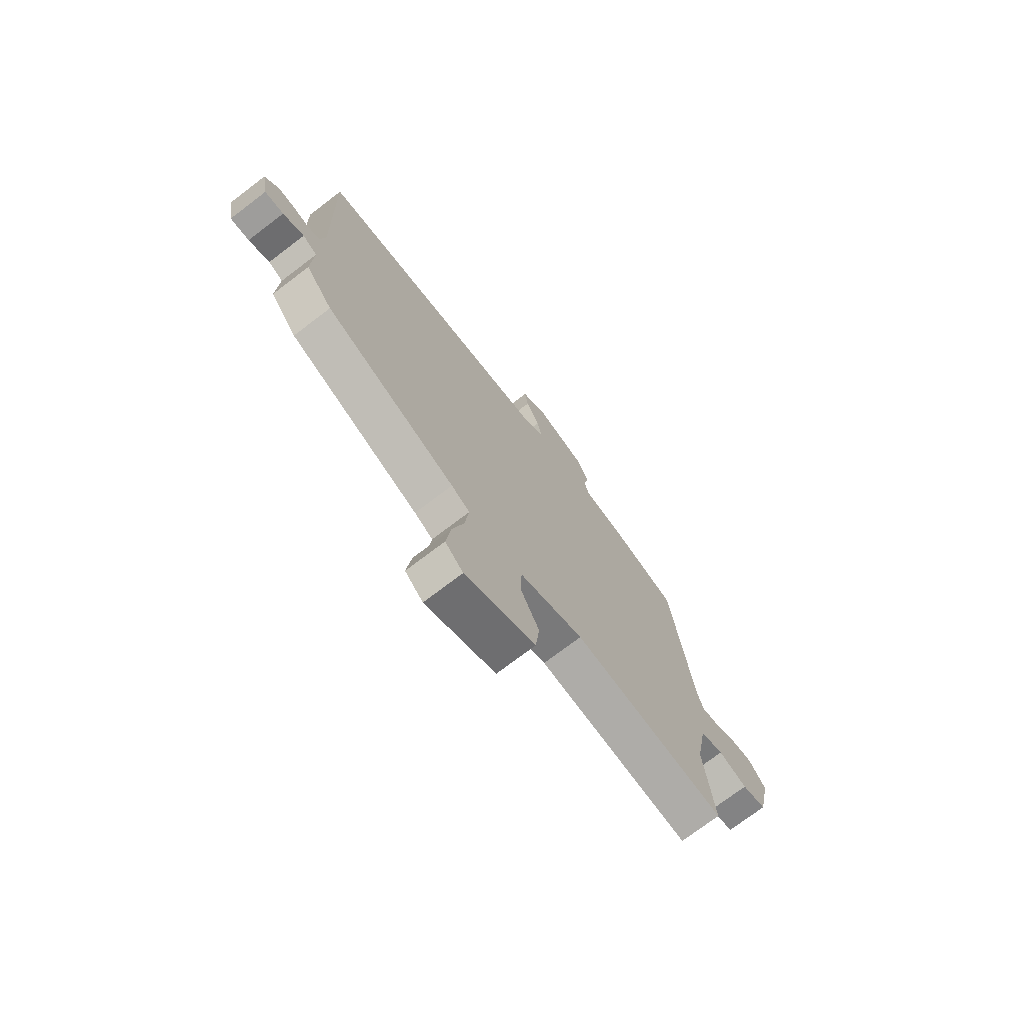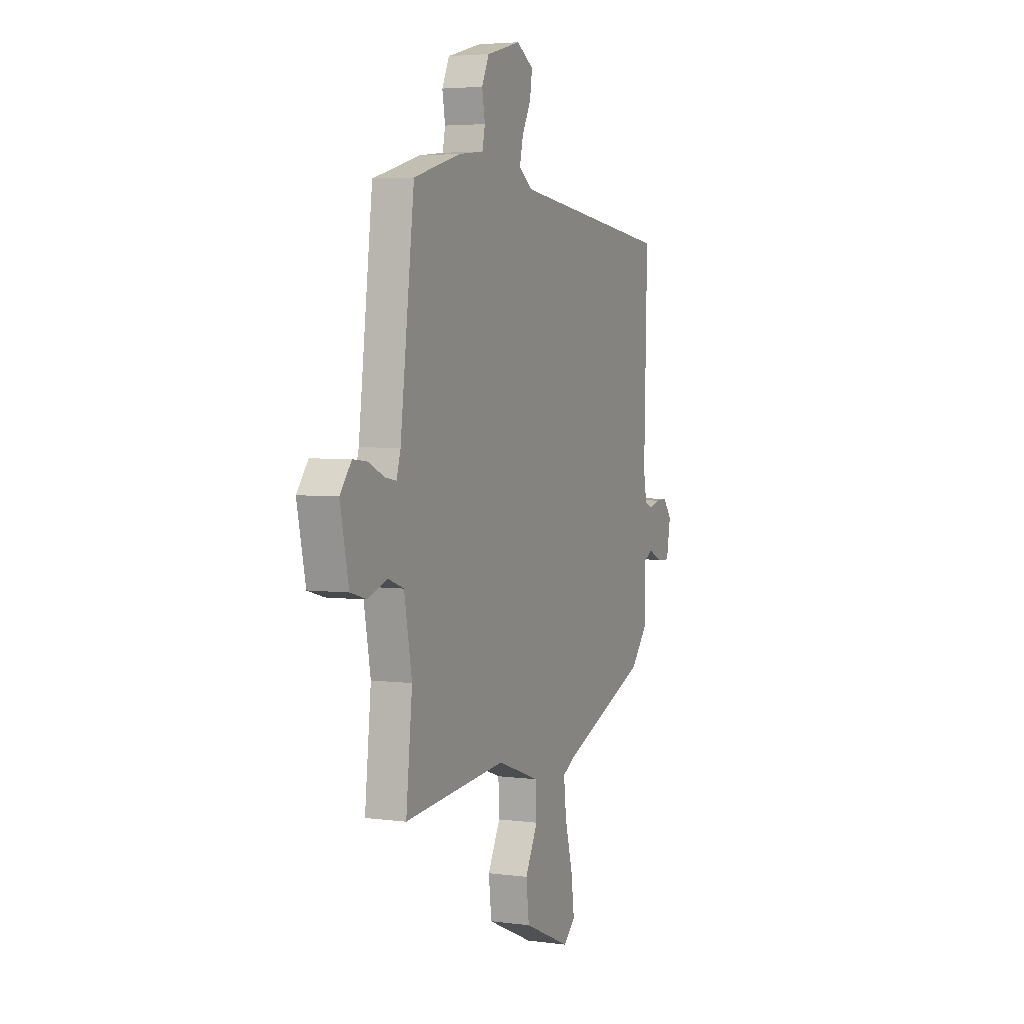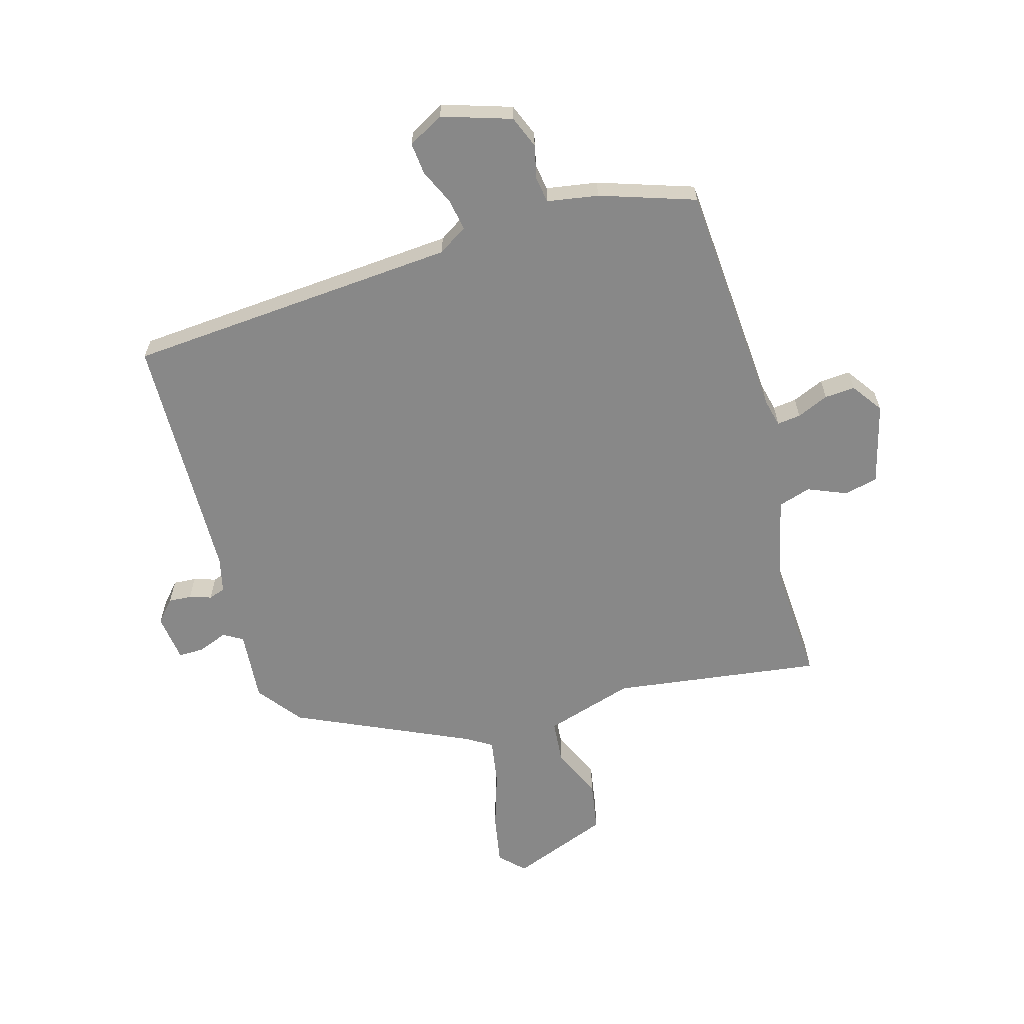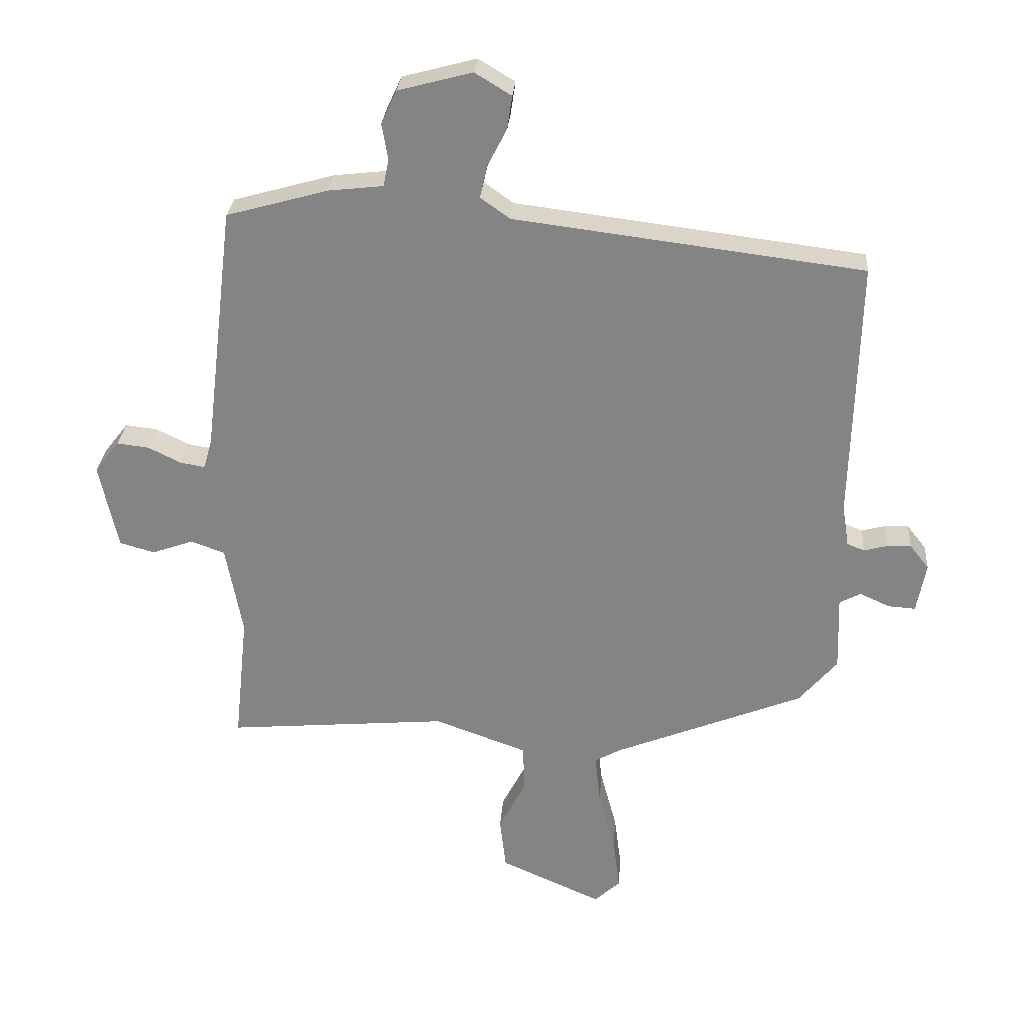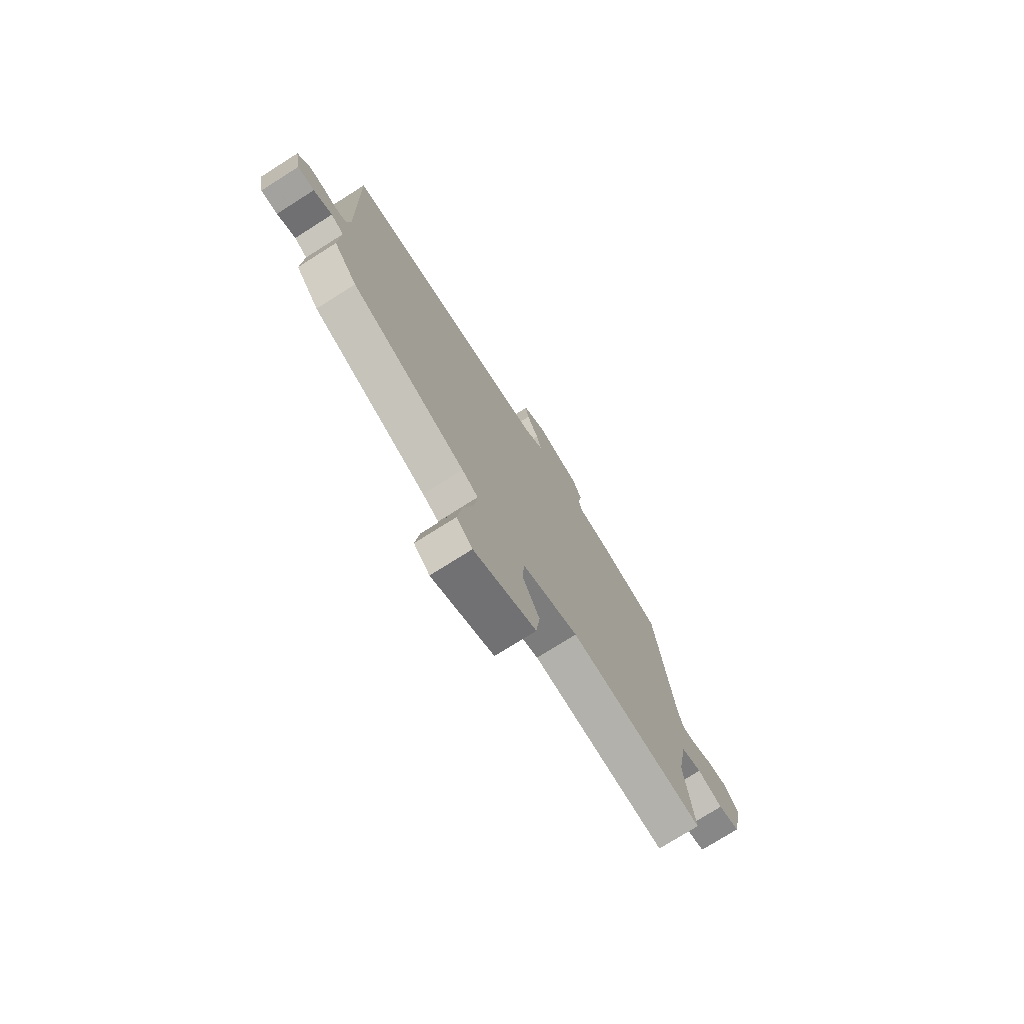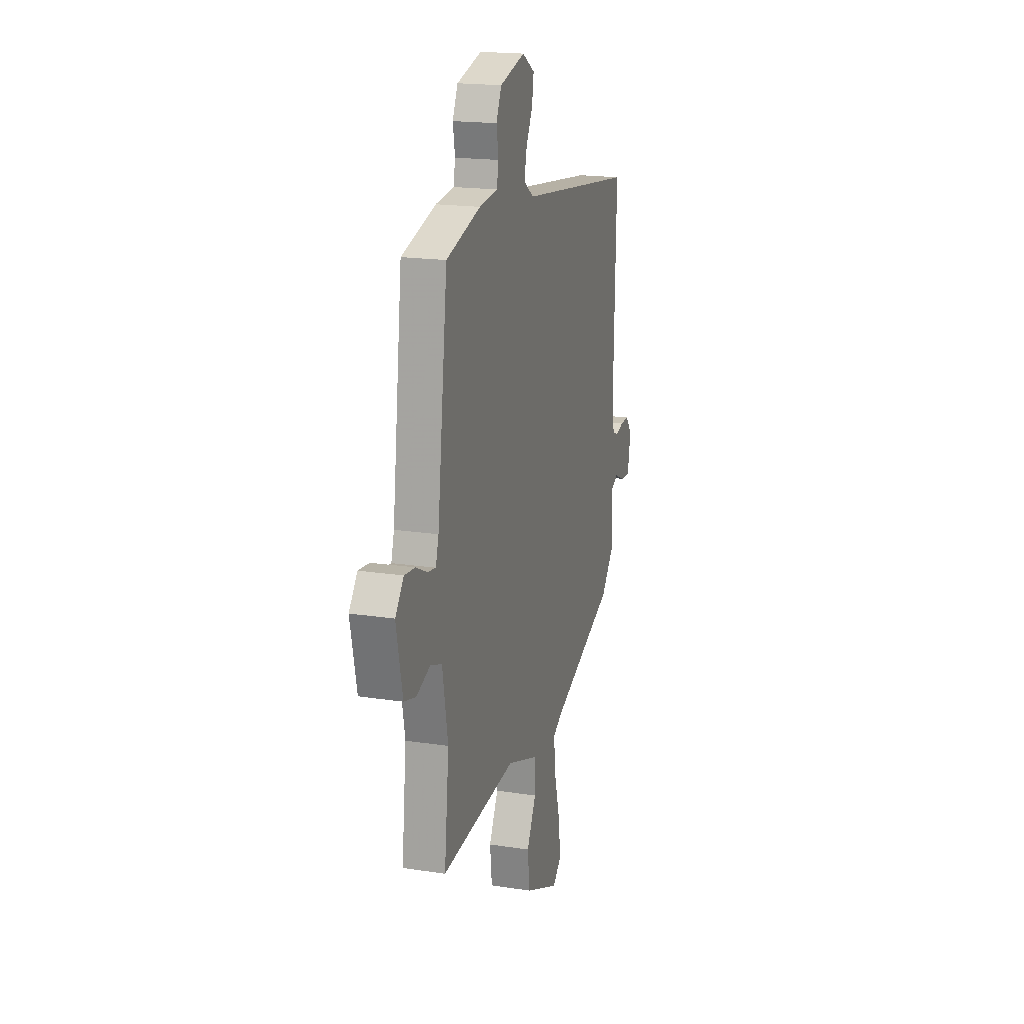
<metadata>
{"format":"obj","ext":"obj","renderer":"f3d","projection":"perspective","resolution":1024,"background":"white","views":[{"elev":-73.4,"azim":-52.7,"up":"+Z"},{"elev":4.3,"azim":113.3,"up":"+Z"},{"elev":-62.8,"azim":13.1,"up":"+Y"},{"elev":28.1,"azim":-175.7,"up":"+Z"},{"elev":-75.4,"azim":-57.7,"up":"+Z"},{"elev":18.7,"azim":106.5,"up":"+Z"}]}
</metadata>
<code>
v -0.52 0.07 0.414
v 0.045 0.07 0.485
v 0.093 0.07 0.519
v 0.081 0.07 0.572
v 0.05 0.07 0.632
v 0.042 0.07 0.686
v 0.101 0.07 0.722
v 0.221 0.07 0.69
v 0.246 0.07 0.636
v 0.236 0.07 0.578
v 0.245 0.07 0.534
v 0.333 0.07 0.524
v 0.498 0.07 0.478
v 0.547 0.07 0.074
v 0.561 0.07 0.026
v 0.601 0.07 0.033
v 0.654 0.07 0.059
v 0.706 0.07 0.065
v 0.746 0.07 0.014
v 0.716 0.07 -0.126
v 0.659 0.07 -0.142
v 0.592 0.07 -0.118
v 0.537 0.07 -0.138
v 0.51 0.07 -0.285
v 0.532 0.07 -0.494
v 0.173 0.07 -0.463
v 0.023 0.07 -0.517
v 0.02 0.07 -0.593
v 0.064 0.07 -0.678
v 0.054 0.07 -0.764
v -0.111 0.07 -0.837
v -0.153 0.07 -0.799
v -0.142 0.07 -0.713
v -0.115 0.07 -0.612
v -0.106 0.07 -0.532
v -0.149 0.07 -0.508
v -0.456 0.07 -0.385
v -0.518 0.07 -0.312
v -0.514 0.07 -0.19
v -0.548 0.07 -0.172
v -0.597 0.07 -0.194
v -0.641 0.07 -0.197
v -0.656 0.07 -0.116
v -0.625 0.07 -0.077
v -0.586 0.07 -0.078
v -0.548 0.07 -0.088
v -0.52 0.07 -0.077
v -0.509 0.07 -0.016
v -0.52 0 0.414
v 0.045 0 0.485
v 0.093 0 0.519
v 0.081 0 0.572
v 0.05 0 0.632
v 0.042 0 0.686
v 0.101 0 0.722
v 0.221 0 0.69
v 0.246 0 0.636
v 0.236 0 0.578
v 0.245 0 0.534
v 0.333 0 0.524
v 0.498 0 0.478
v 0.547 0 0.074
v 0.561 0 0.026
v 0.601 0 0.033
v 0.654 0 0.059
v 0.706 0 0.065
v 0.746 0 0.014
v 0.716 0 -0.126
v 0.659 0 -0.142
v 0.592 0 -0.118
v 0.537 0 -0.138
v 0.51 0 -0.285
v 0.532 0 -0.494
v 0.173 0 -0.463
v 0.023 0 -0.517
v 0.02 0 -0.593
v 0.064 0 -0.678
v 0.054 0 -0.764
v -0.111 0 -0.837
v -0.153 0 -0.799
v -0.142 0 -0.713
v -0.115 0 -0.612
v -0.106 0 -0.532
v -0.149 0 -0.508
v -0.456 0 -0.385
v -0.518 0 -0.312
v -0.514 0 -0.19
v -0.548 0 -0.172
v -0.597 0 -0.194
v -0.641 0 -0.197
v -0.656 0 -0.116
v -0.625 0 -0.077
v -0.586 0 -0.078
v -0.548 0 -0.088
v -0.52 0 -0.077
v -0.509 0 -0.016
f 43 44 45 46
f 41 42 43 46
f 40 41 46 47
f 39 40 47
f 36 37 38 39
f 35 36 39 47
f 31 32 33 34
f 31 34 35
f 28 29 30 31
f 27 28 31 35
f 26 27 35 47
f 24 25 26 47
f 19 20 21 22
f 19 22 23
f 16 17 18 19
f 15 16 19 23
f 14 15 23 24
f 11 12 13 14
f 7 8 9 10
f 7 10 11
f 4 5 6 7
f 3 4 7 11
f 2 3 11 14
f 48 1 2 14
f 14 24 47 48
f 94 93 92 91
f 94 91 90 89
f 95 94 89 88
f 95 88 87
f 87 86 85 84
f 95 87 84 83
f 82 81 80 79
f 83 82 79
f 79 78 77 76
f 83 79 76 75
f 95 83 75 74
f 95 74 73 72
f 70 69 68 67
f 71 70 67
f 67 66 65 64
f 71 67 64 63
f 72 71 63 62
f 62 61 60 59
f 58 57 56 55
f 59 58 55
f 55 54 53 52
f 59 55 52 51
f 62 59 51 50
f 62 50 49 96
f 96 95 72 62
f 1 49 50 2
f 2 50 51 3
f 3 51 52 4
f 4 52 53 5
f 5 53 54 6
f 6 54 55 7
f 7 55 56 8
f 8 56 57 9
f 9 57 58 10
f 10 58 59 11
f 11 59 60 12
f 12 60 61 13
f 13 61 62 14
f 14 62 63 15
f 15 63 64 16
f 16 64 65 17
f 17 65 66 18
f 18 66 67 19
f 19 67 68 20
f 20 68 69 21
f 21 69 70 22
f 22 70 71 23
f 23 71 72 24
f 24 72 73 25
f 25 73 74 26
f 26 74 75 27
f 27 75 76 28
f 28 76 77 29
f 29 77 78 30
f 30 78 79 31
f 31 79 80 32
f 32 80 81 33
f 33 81 82 34
f 34 82 83 35
f 35 83 84 36
f 36 84 85 37
f 37 85 86 38
f 38 86 87 39
f 39 87 88 40
f 40 88 89 41
f 41 89 90 42
f 42 90 91 43
f 43 91 92 44
f 44 92 93 45
f 45 93 94 46
f 46 94 95 47
f 47 95 96 48
f 48 96 49 1

</code>
